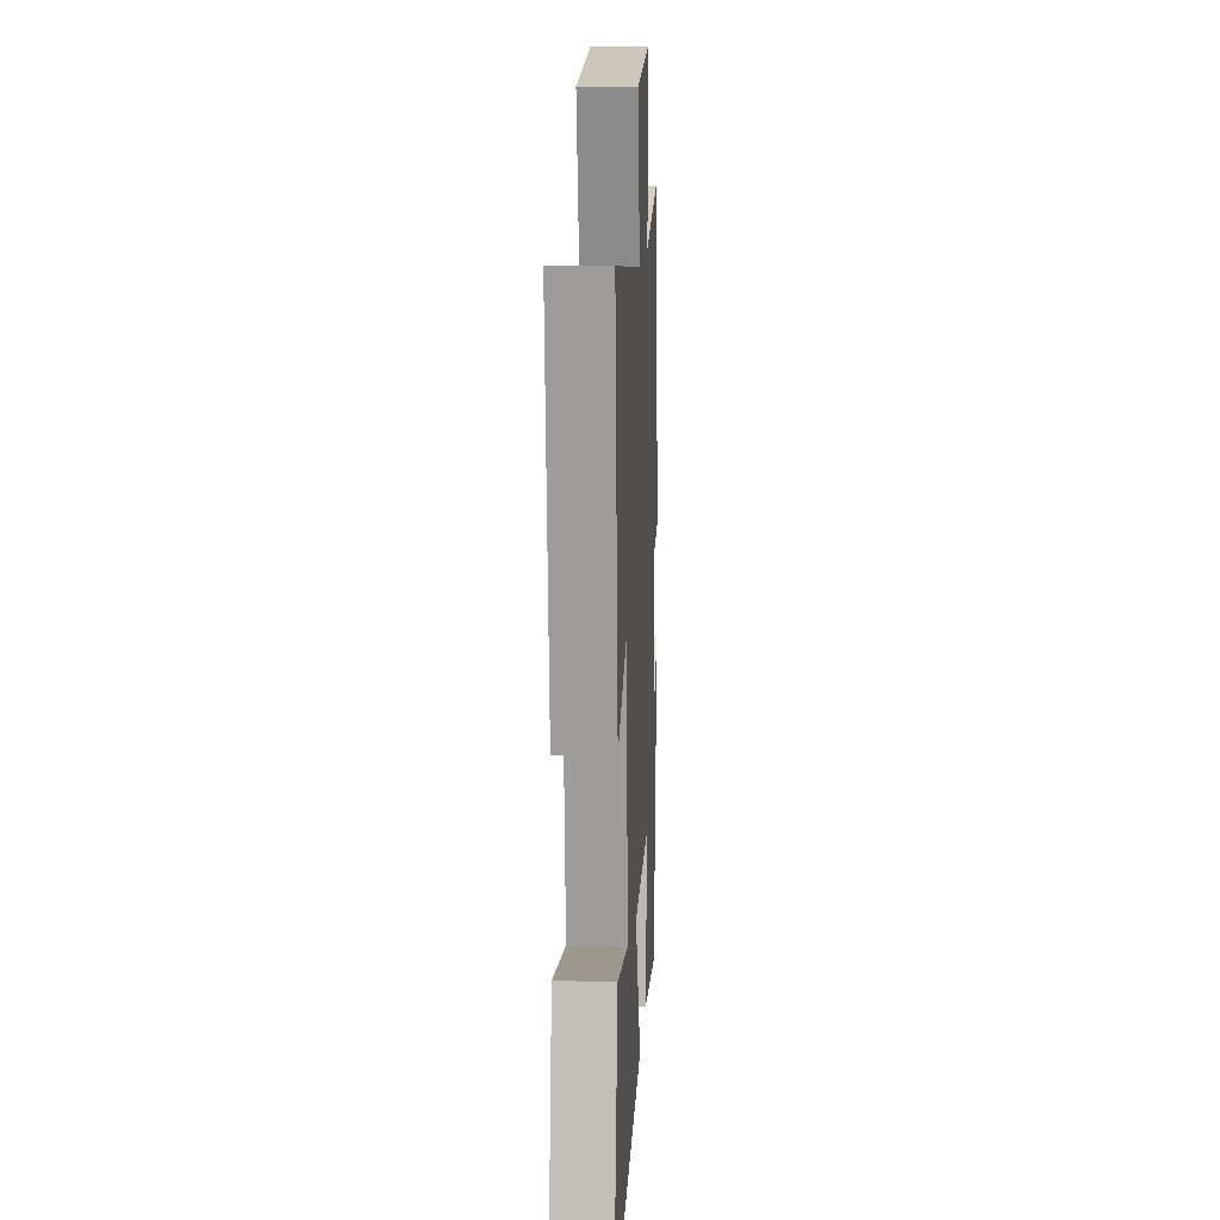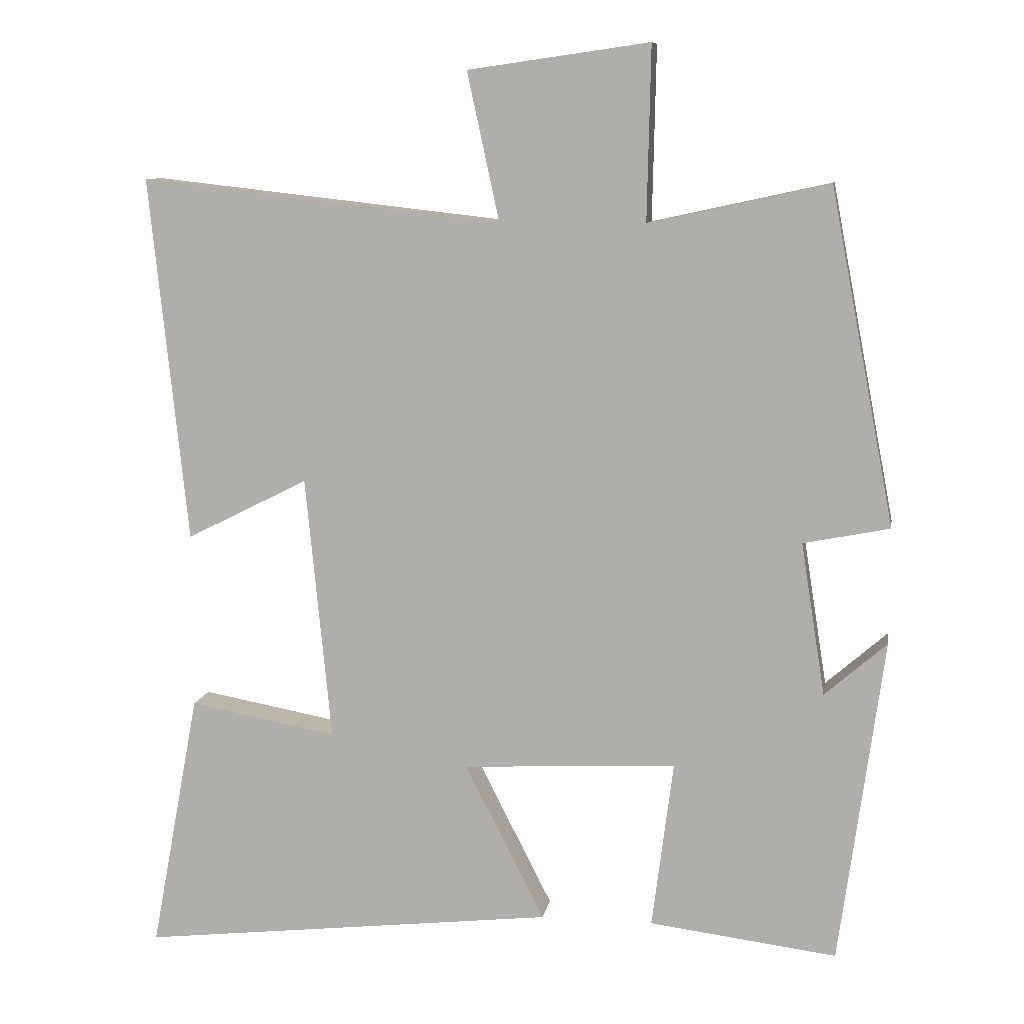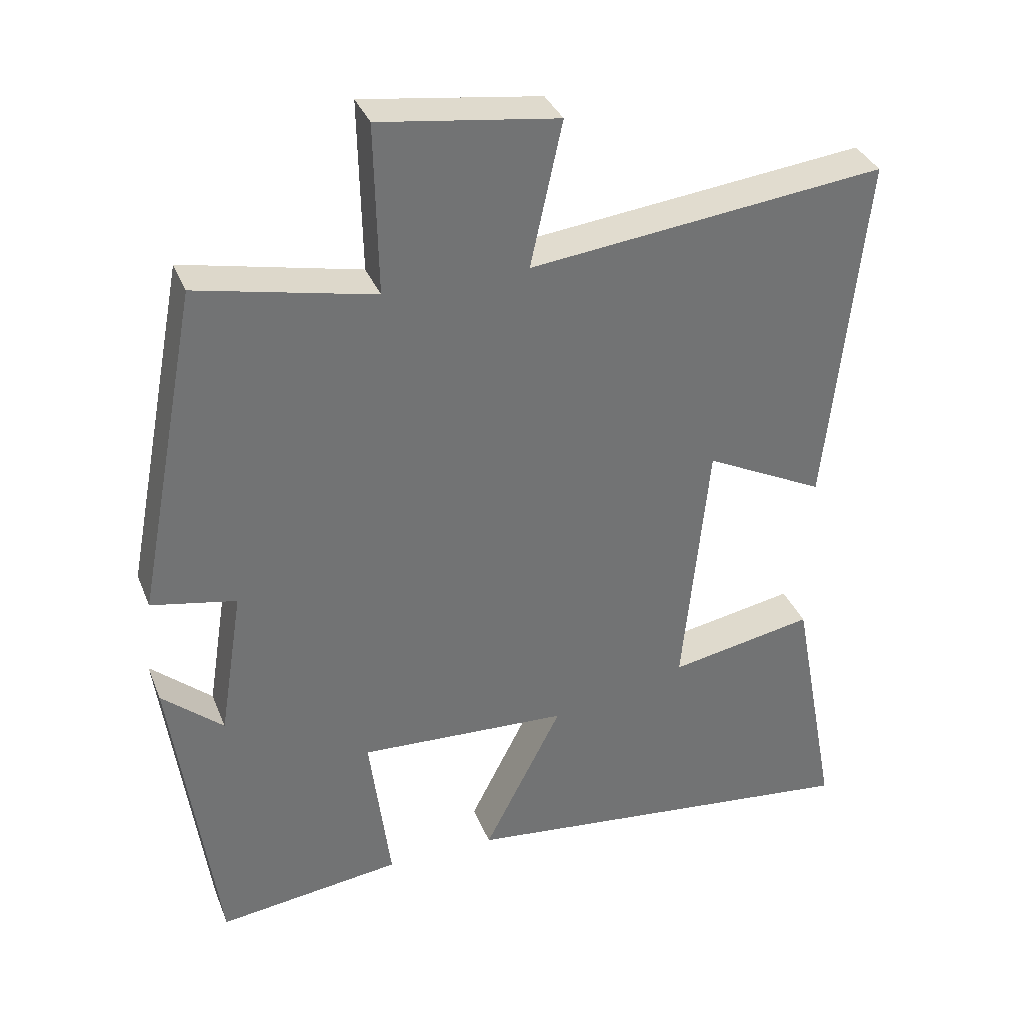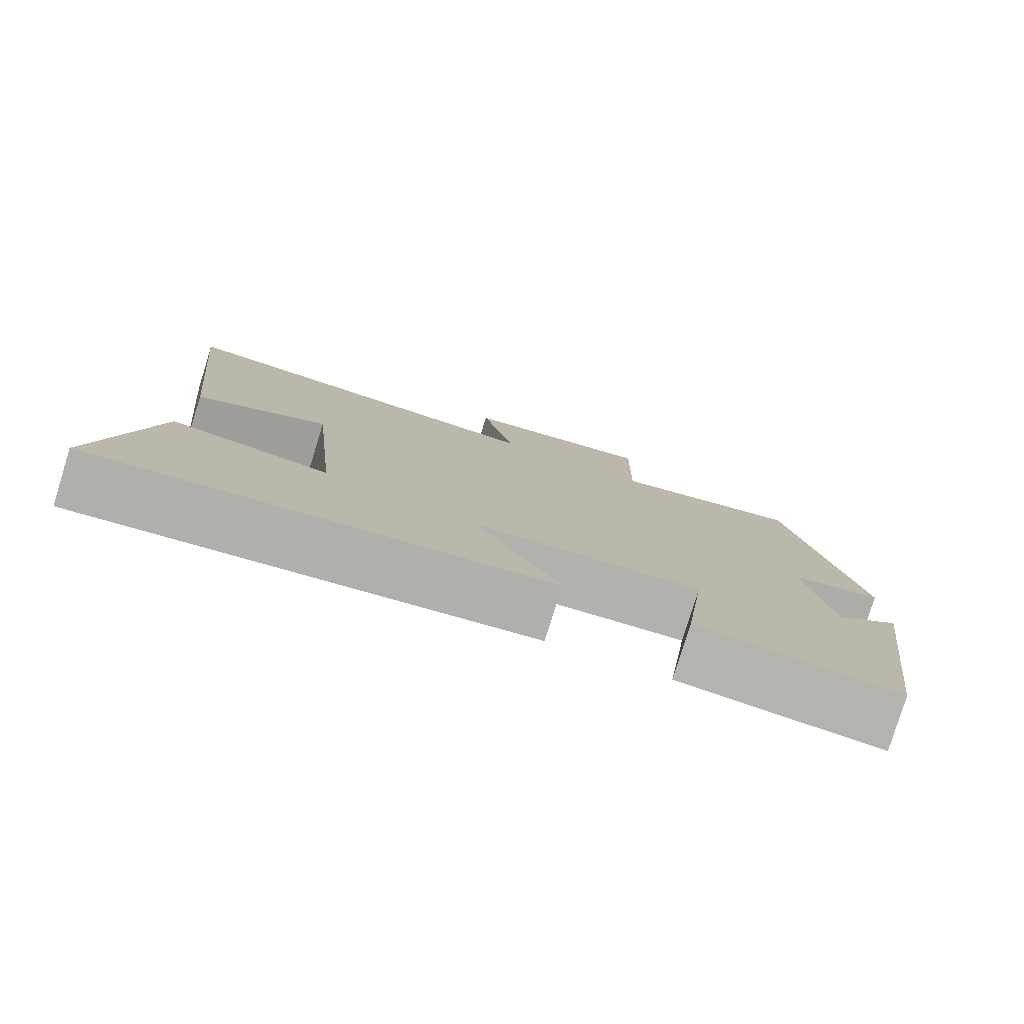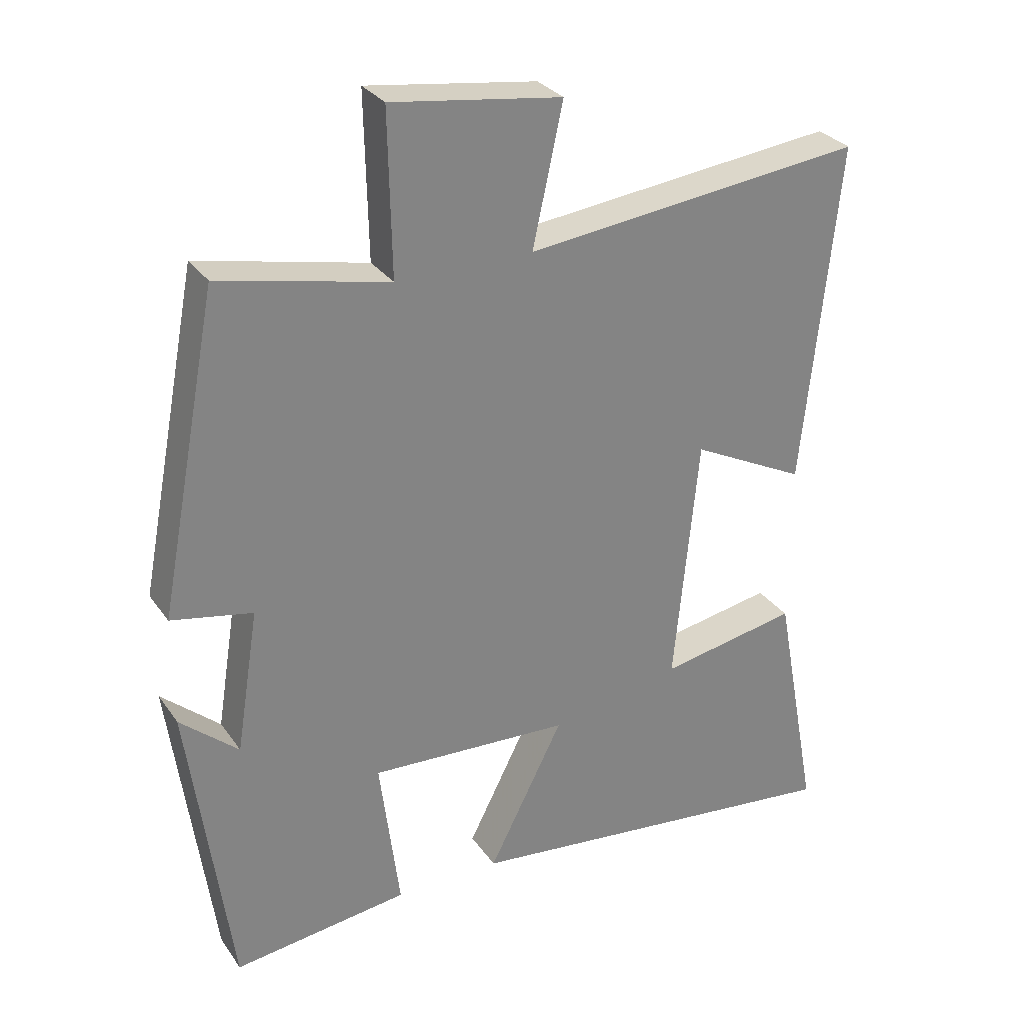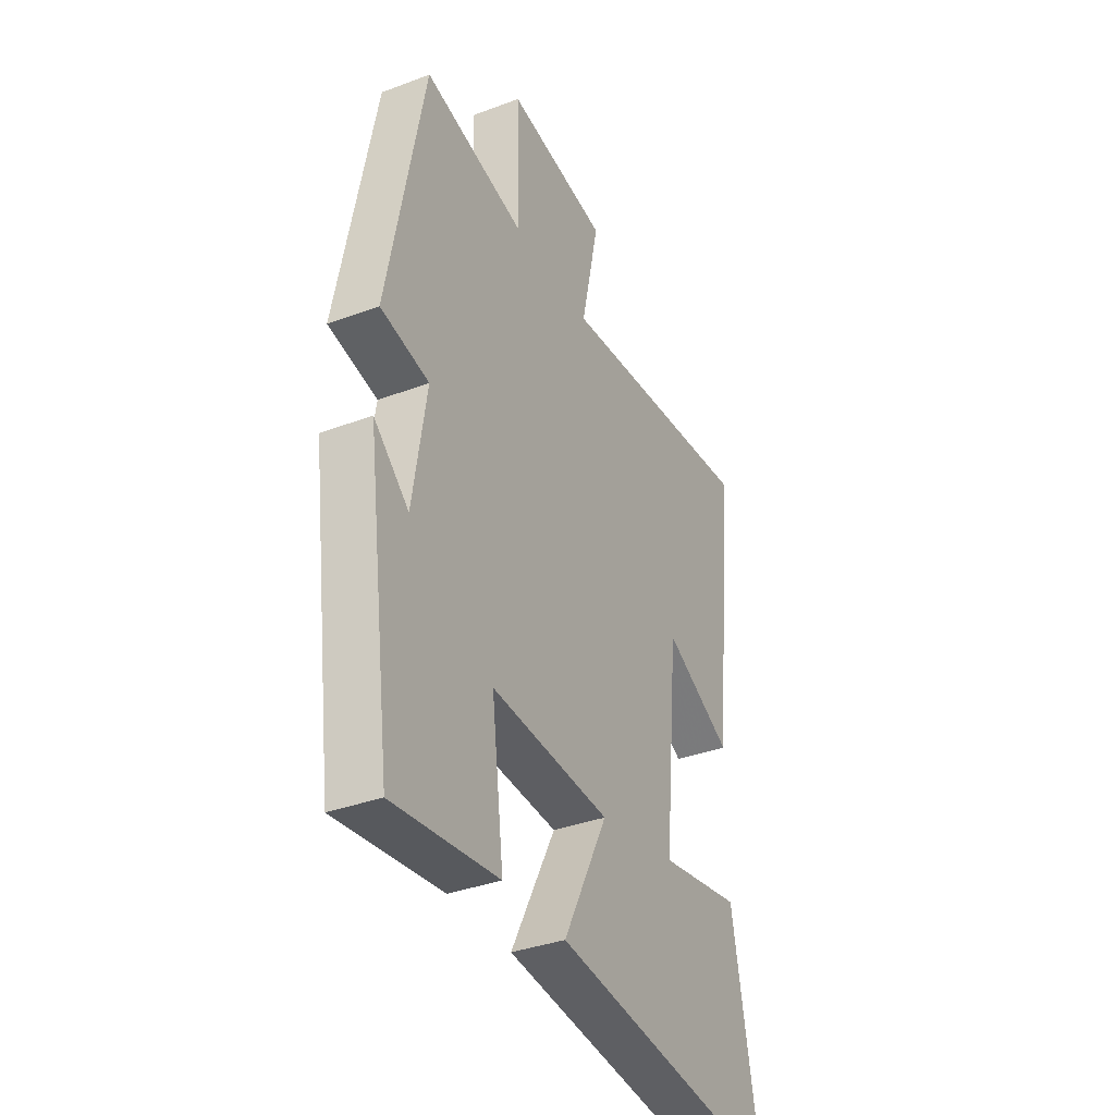
<metadata>
{"format":"obj","ext":"obj","renderer":"f3d","projection":"perspective","resolution":1024,"background":"white","views":[{"elev":13.5,"azim":93.3,"up":"+Z"},{"elev":9.6,"azim":-170.5,"up":"+Z"},{"elev":35.1,"azim":-20.0,"up":"+Z"},{"elev":-79.8,"azim":162.8,"up":"+Z"},{"elev":29.7,"azim":-28.4,"up":"+Z"},{"elev":-36.0,"azim":-63.8,"up":"+Z"}]}
</metadata>
<code>
v -0.438 0.07 -0.533
v -0.5 0.07 -0.076
v -0.413 0.07 -0.152
v -0.379 0.07 0.062
v -0.5 0.07 0.086
v -0.41 0.07 0.555
v -0.158 0.07 0.5
v -0.163 0.07 0.743
v 0.091 0.07 0.707
v 0.046 0.07 0.5
v 0.553 0.07 0.557
v 0.5 0.07 0.045
v 0.329 0.07 0.131
v 0.293 0.07 -0.241
v 0.5 0.07 -0.203
v 0.568 0.07 -0.566
v -0.017 0.07 -0.5
v 0.095 0.07 -0.28
v -0.205 0.07 -0.264
v -0.175 0.07 -0.5
v -0.438 0 -0.533
v -0.5 0 -0.076
v -0.413 0 -0.152
v -0.379 0 0.062
v -0.5 0 0.086
v -0.41 0 0.555
v -0.158 0 0.5
v -0.163 0 0.743
v 0.091 0 0.707
v 0.046 0 0.5
v 0.553 0 0.557
v 0.5 0 0.045
v 0.329 0 0.131
v 0.293 0 -0.241
v 0.5 0 -0.203
v 0.568 0 -0.566
v -0.017 0 -0.5
v 0.095 0 -0.28
v -0.205 0 -0.264
v -0.175 0 -0.5
f 19 20 1
f 15 16 17 18
f 14 15 18
f 13 14 18 19
f 10 11 12 13
f 10 13 19
f 7 8 9 10
f 7 10 19 1
f 4 5 6 7
f 3 4 7 1
f 1 2 3
f 21 40 39
f 38 37 36 35
f 38 35 34
f 39 38 34 33
f 33 32 31 30
f 39 33 30
f 30 29 28 27
f 21 39 30 27
f 27 26 25 24
f 21 27 24 23
f 23 22 21
f 1 21 22 2
f 2 22 23 3
f 3 23 24 4
f 4 24 25 5
f 5 25 26 6
f 6 26 27 7
f 7 27 28 8
f 8 28 29 9
f 9 29 30 10
f 10 30 31 11
f 11 31 32 12
f 12 32 33 13
f 13 33 34 14
f 14 34 35 15
f 15 35 36 16
f 16 36 37 17
f 17 37 38 18
f 18 38 39 19
f 19 39 40 20
f 20 40 21 1

</code>
